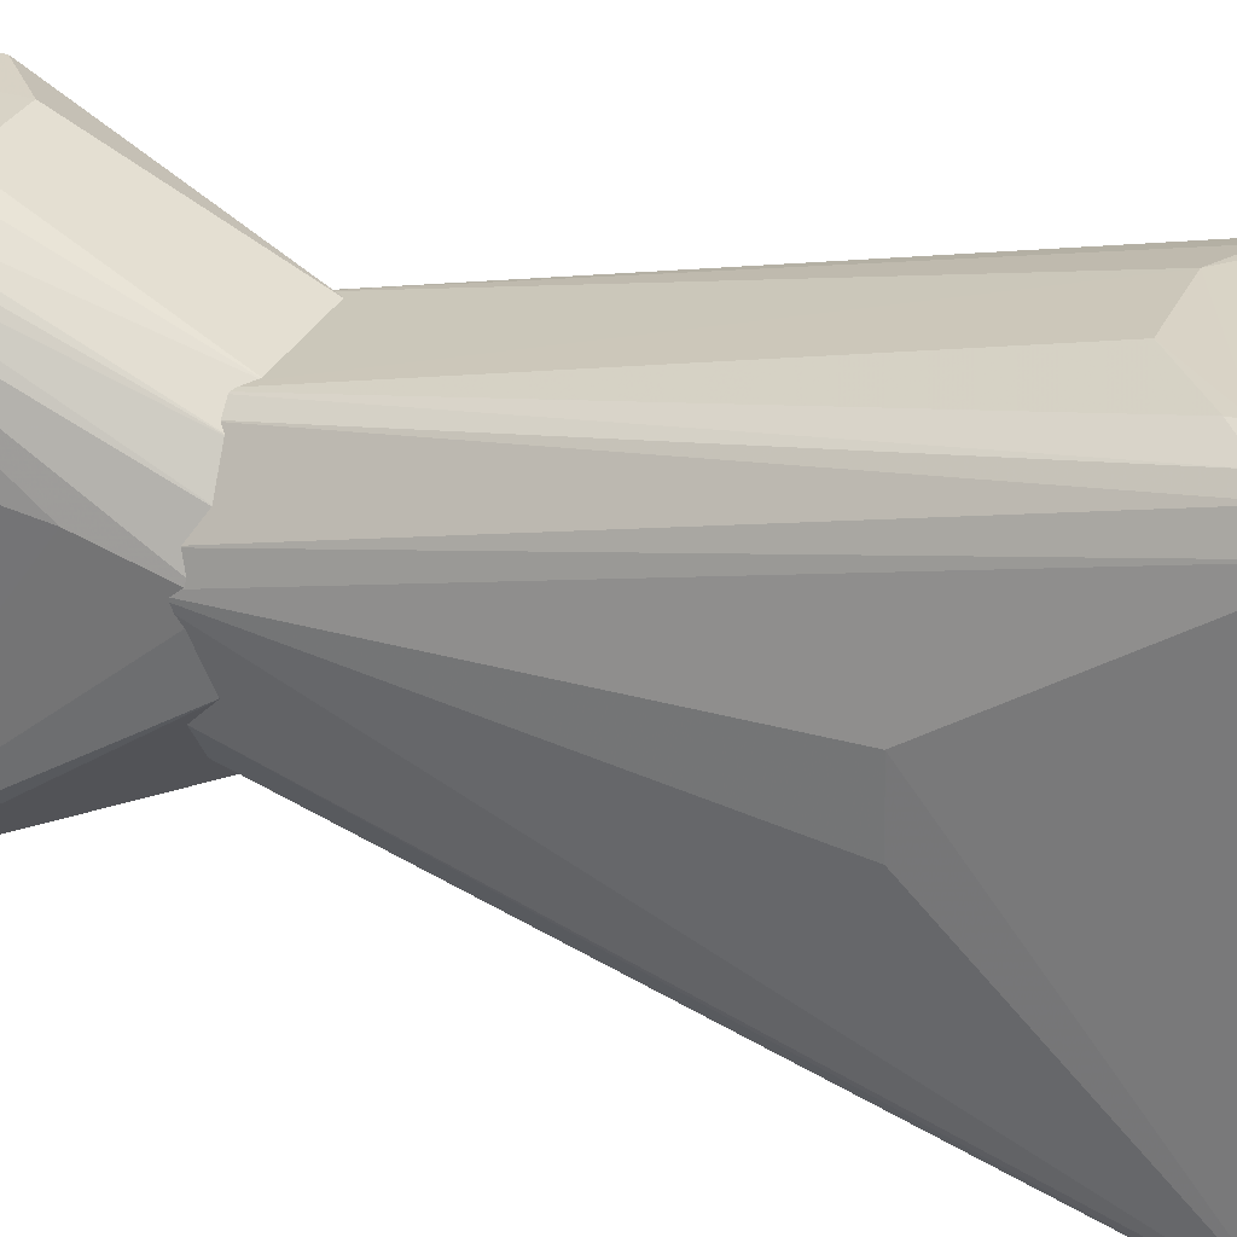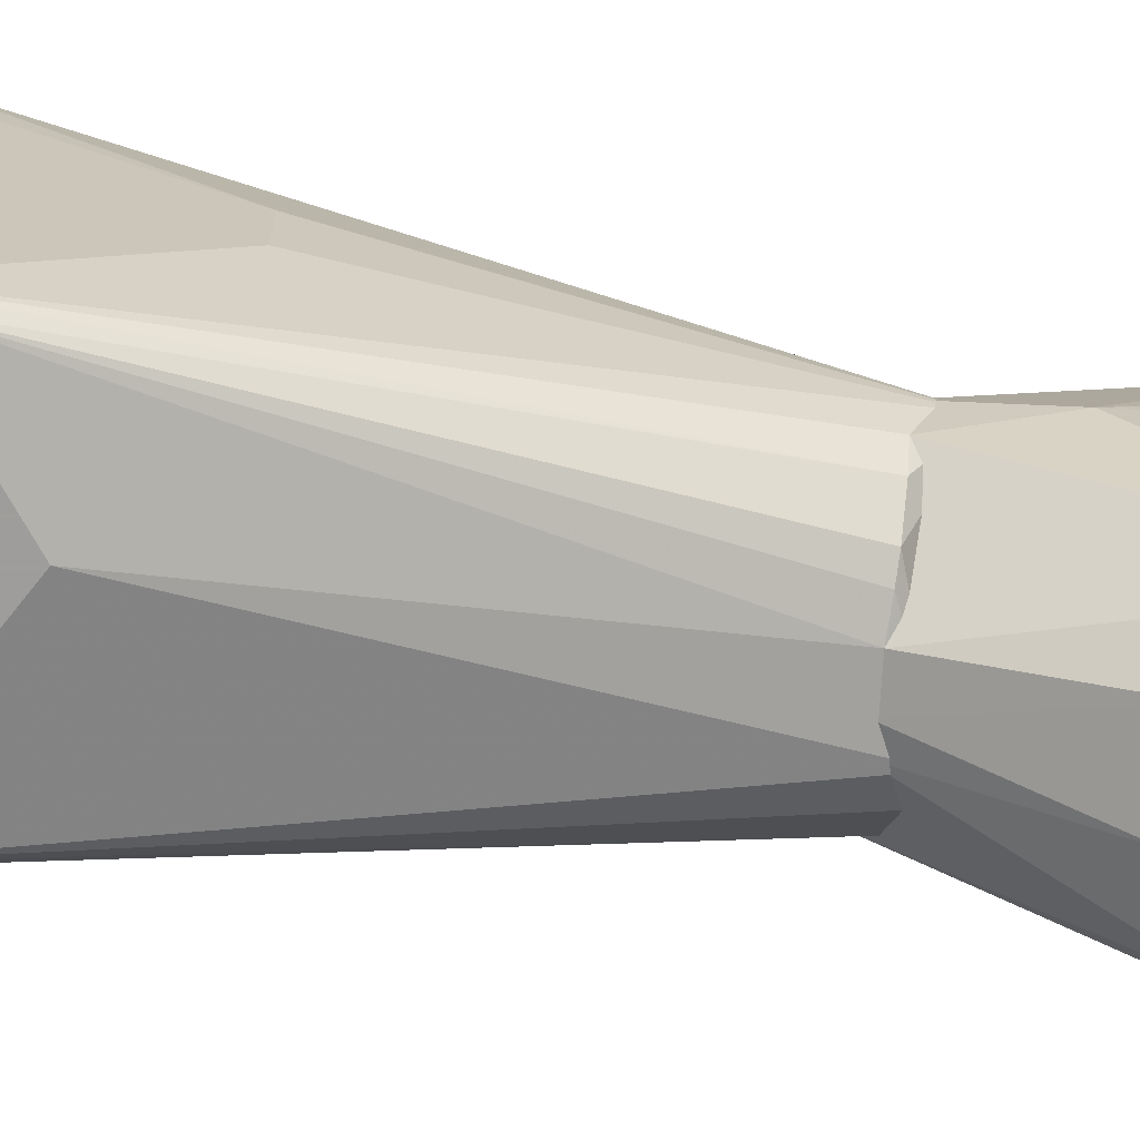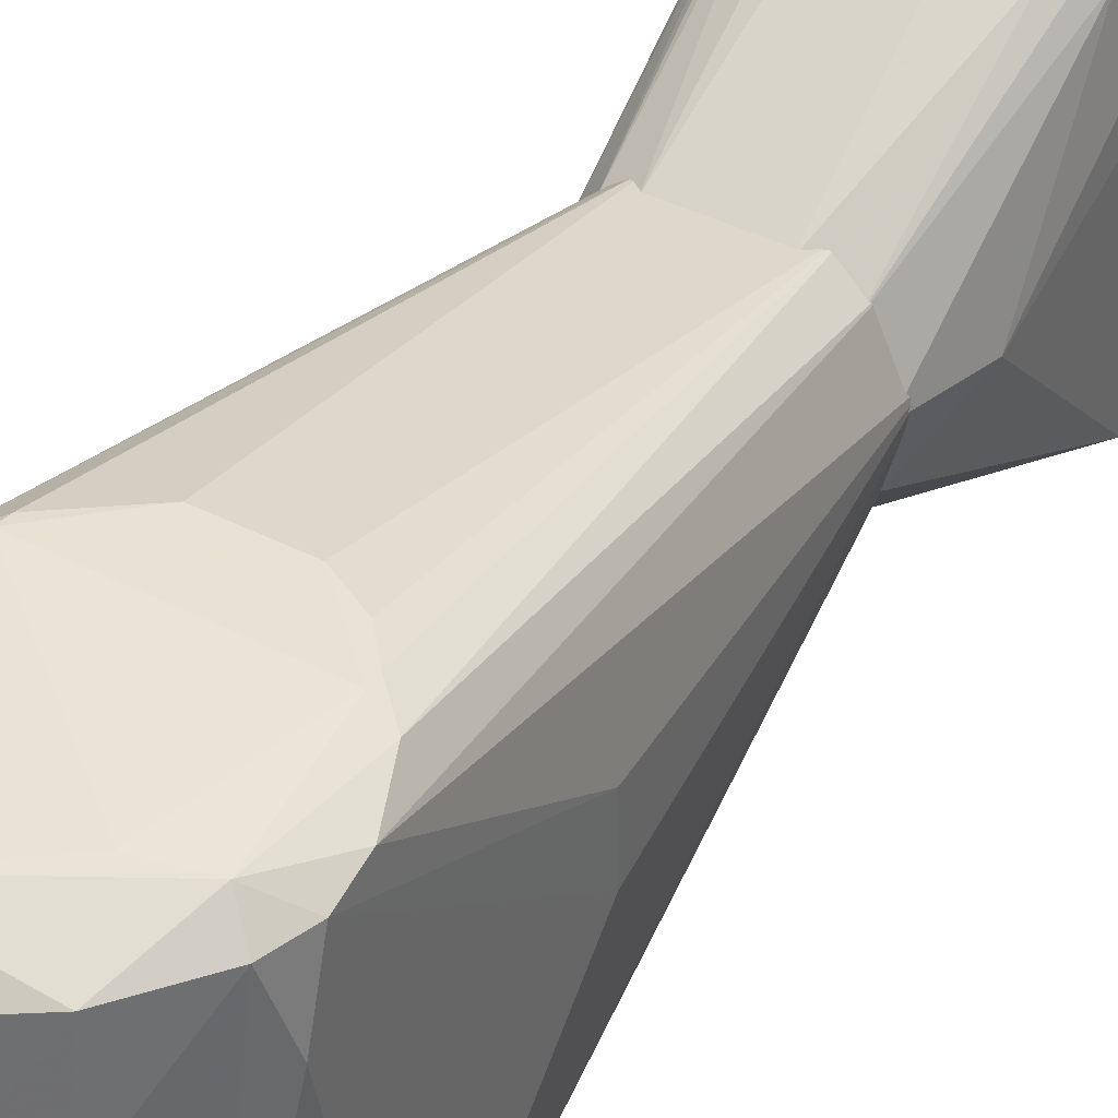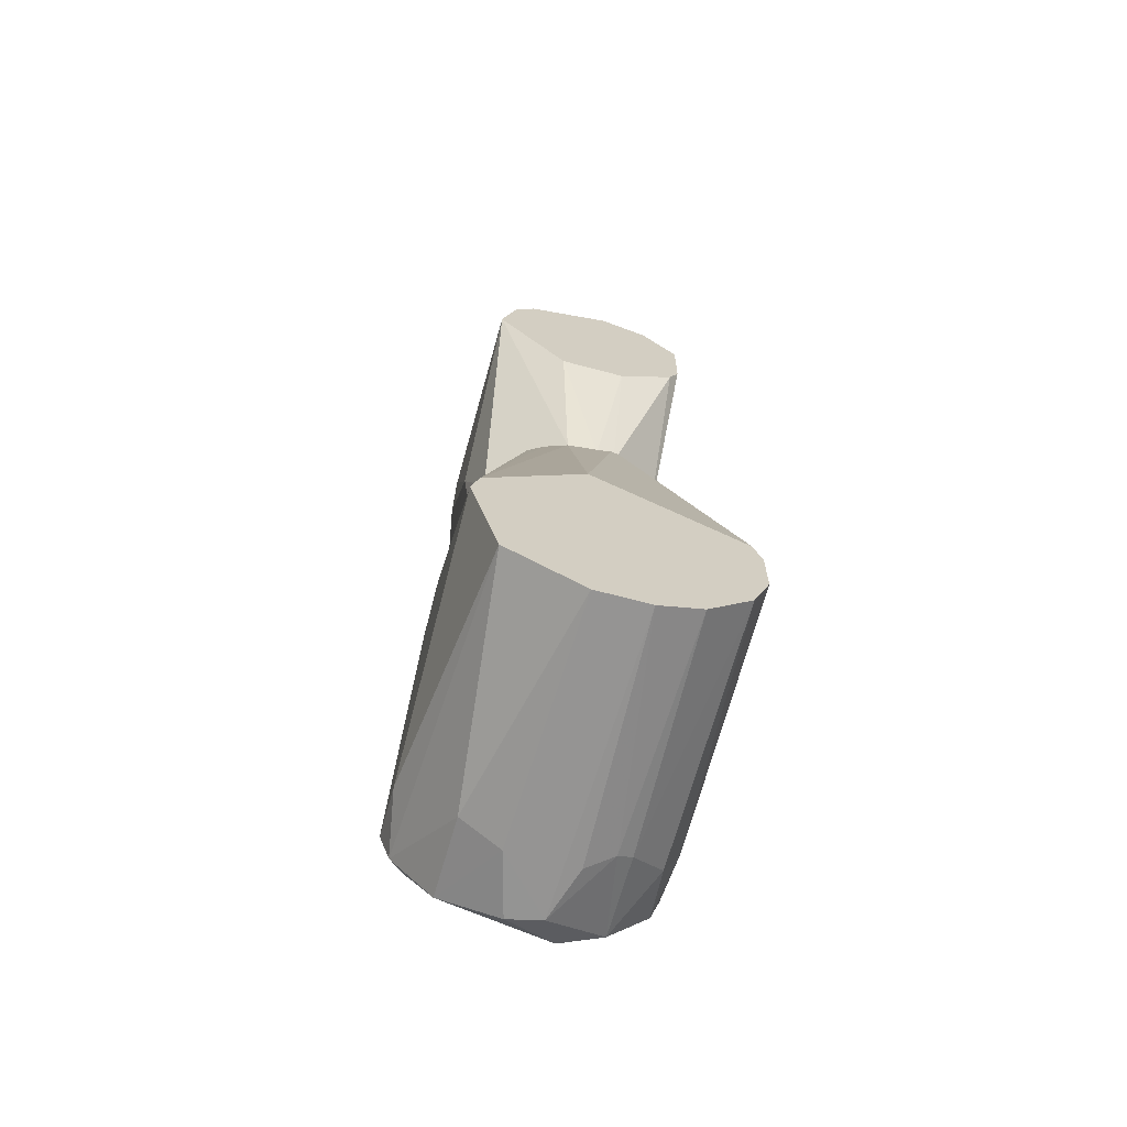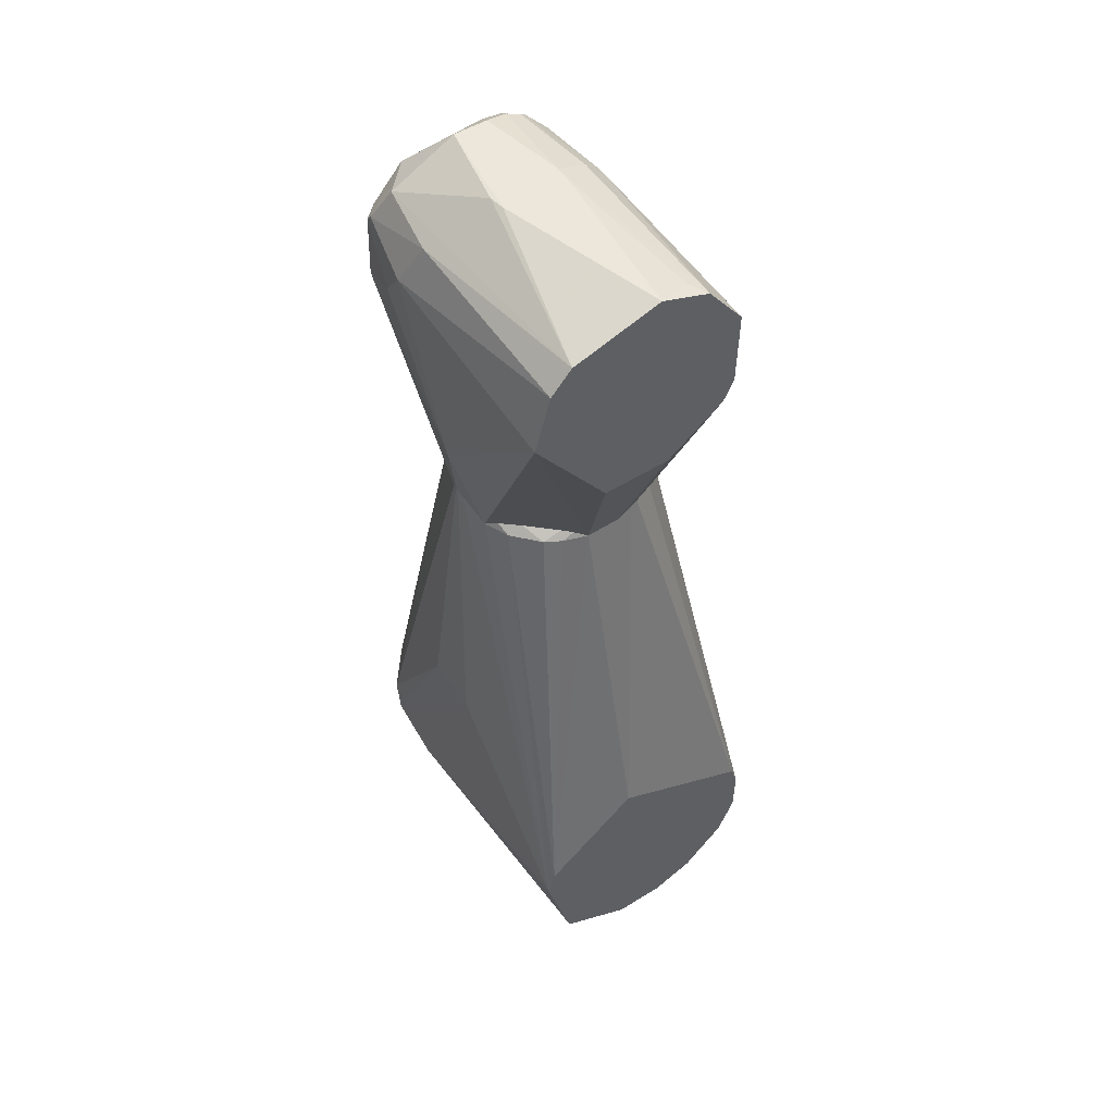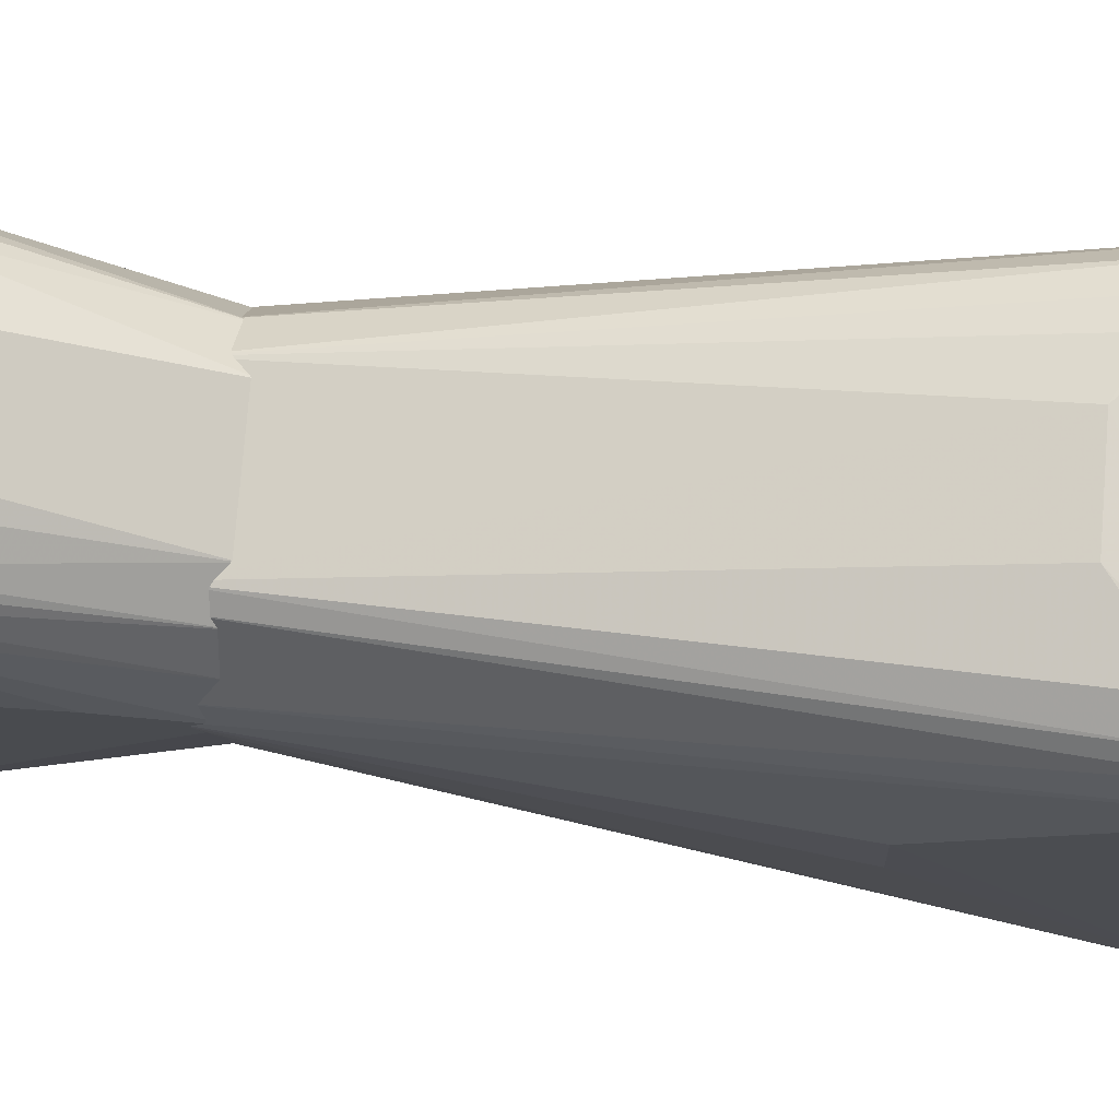
<metadata>
{"format":"obj","ext":"obj","renderer":"f3d","projection":"perspective","resolution":1024,"background":"white","views":[{"elev":28.0,"azim":110.5,"up":"+Y"},{"elev":-70.7,"azim":-100.4,"up":"+Y"},{"elev":40.5,"azim":-147.8,"up":"+Y"},{"elev":-67.2,"azim":-15.1,"up":"+Z"},{"elev":52.5,"azim":-33.6,"up":"+Z"},{"elev":74.0,"azim":94.5,"up":"+Y"}]}
</metadata>
<code>
v 0.0211 0.0257 0.1766
v 0.02905 -0.01558 0.1766
v 0.04397 0.04513 -0.005968
v -0.005569 0.03948 -0.04372
v -0.04409 -0.0658 0.00879
v -0.02995 0.05522 0.02742
v 0.03275 0.004697 0.1766
v -0.0327 0.004864 0.1766
v 0.04404 -0.0658 -0.008984
v 0.03027 0.05516 0.02743
v -0.04005 0.04491 -0.01711
v 0.04103 0.05039 0.01468
v -0.005771 -0.0326 0.164
v -0.0173 0.02825 0.1767
v 0.04416 -0.0658 0.008572
v -0.008754 -0.0658 -0.04411
v 0.02559 0.0136 -0.03799
v 0.01216 0.04886 -0.03563
v -0.0433 0.04805 0.005979
v 0.04418 0.04577 0.005722
v 0.0313 0.01066 0.1766
v 0.03764 0.05241 0.02056
v -0.0278 -0.01781 0.164
v 0.01223 -0.03068 0.1766
v -0.01152 0.05561 0.04116
v -0.02566 0.01385 -0.03789
v 0.0378 0.02274 -0.02566
v 0.01175 0.01768 -0.04372
v 0.02353 -0.0658 -0.03828
v -0.01877 0.05231 -0.0156
v 0.0338 0.05233 -0.01197
v -0.03743 0.05235 0.02056
v -0.04387 0.02418 -0.01178
v -0.04335 -0.009855 0.06543
v 0.04084 0.04945 -0.008411
v 0.04386 0.007509 0.06556
v 0.04408 0.02417 -0.01184
v 0.01752 0.02826 0.1766
v -0.03163 -0.009496 0.164
v -0.0197 -0.02672 0.164
v 0.0203 -0.0263 0.1766
v -0.008605 -0.0658 0.04411
v 0.03069 0.0554 0.02328
v -0.02307 0.05523 0.03531
v -0.02571 0.04366 -0.03441
v -0.01149 0.01767 -0.04372
v -0.03434 -0.0658 -0.02908
v 0.02608 0.04367 -0.0343
v 0.005919 0.03662 -0.04404
v 0.02054 0.01257 -0.04103
v 0.008853 -0.0658 -0.04409
v 0.03831 -0.0658 -0.02348
v -0.03389 0.05225 -0.01218
v -0.02526 0.0213 0.1766
v -0.04375 0.04518 -0.005606
v -0.04318 0.01063 0.06529
v 0.03886 0.05185 -0.005447
v 0.04357 -0.009712 0.06524
v 0.04039 0.04468 -0.01701
v 0.01186 0.05554 0.0412
v -0.04139 -0.0658 0.01759
v -0.01407 -0.02982 0.164
v 0.04144 -0.0658 0.01747
v -0.0303 0.05542 0.0232
f 7 1 2
f 14 2 1
f 15 7 2
f 15 5 9
f 16 9 5
f 21 12 1
f 21 1 7
f 21 20 12
f 21 7 20
f 22 1 12
f 24 14 8
f 24 2 14
f 29 9 16
f 31 18 30
f 32 14 6
f 34 5 8
f 35 20 3
f 35 12 20
f 36 20 7
f 36 15 20
f 37 3 20
f 37 20 15
f 37 15 9
f 38 22 10
f 38 1 22
f 38 25 14
f 38 14 1
f 39 23 8
f 39 8 5
f 39 5 23
f 40 24 8
f 40 8 23
f 41 2 24
f 42 24 13
f 42 5 15
f 43 31 30
f 43 10 22
f 44 6 14
f 44 14 25
f 45 26 11
f 45 18 4
f 46 16 26
f 46 45 4
f 46 26 45
f 47 26 16
f 47 16 5
f 47 5 33
f 47 33 11
f 47 11 26
f 48 27 17
f 48 18 31
f 49 4 18
f 49 18 48
f 49 46 4
f 49 16 46
f 50 17 29
f 50 48 17
f 50 49 48
f 50 28 49
f 51 29 16
f 51 50 29
f 51 28 50
f 51 49 28
f 51 16 49
f 52 9 29
f 52 37 9
f 52 27 37
f 52 29 17
f 52 17 27
f 53 19 32
f 53 45 11
f 53 30 18
f 53 18 45
f 54 32 19
f 54 19 8
f 54 8 14
f 54 14 32
f 55 11 33
f 55 53 11
f 55 19 53
f 55 33 5
f 55 5 34
f 56 34 8
f 56 8 19
f 56 55 34
f 56 19 55
f 57 35 31
f 57 22 12
f 57 12 35
f 57 43 22
f 57 31 43
f 58 36 7
f 58 7 15
f 58 15 36
f 59 37 27
f 59 3 37
f 59 27 48
f 59 35 3
f 59 48 31
f 59 31 35
f 60 38 10
f 60 25 38
f 60 43 25
f 60 10 43
f 61 40 23
f 61 23 5
f 61 42 13
f 61 5 42
f 62 13 24
f 62 24 40
f 62 61 13
f 62 40 61
f 63 41 24
f 63 15 2
f 63 2 41
f 63 42 15
f 63 24 42
f 64 25 43
f 64 44 25
f 64 6 44
f 64 43 30
f 64 30 53
f 64 53 32
f 64 32 6
v 0.005982 0.04232 0.2804
v 0.03514 -0.0503 0.2578
v 0.02871 0.01624 0.164
v -0.02531 0.02122 0.164
v -0.03213 -0.0503 0.2634
v 0.01171 0.05524 0.2112
v 0.005316 -0.0503 0.2808
v -0.03363 0.05029 0.2542
v -0.005771 -0.0326 0.164
v 0.0142 0.02989 0.164
v 0.03444 0.0506 0.2514
v 0.02379 0.01505 0.2741
v -0.01173 0.01229 0.2805
v -0.03766 0.001532 0.1922
v -0.026 0.05515 0.2225
v 0.0315 -0.009869 0.164
v -0.0121 -0.0503 0.2082
v 0.005365 -0.03264 0.164
v 0.02857 0.0533 0.2228
v 0.01193 0.05512 0.2693
v 0.02232 -0.0503 0.2745
v 0.01189 0.0123 0.2804
v 0.02317 0.04749 0.271
v 0.03524 0.0214 0.2597
v -0.01097 0.006716 0.2807
v -0.02821 0.04305 0.2682
v -0.03791 0.02522 0.251
v -0.03163 -0.009496 0.164
v -0.03415 0.05076 0.2313
v -0.01415 0.02988 0.164
v 0.03459 0.01352 0.1869
v 0.03137 -0.0503 0.2236
v 0.01721 0.05519 0.2141
v 0.02299 0.02433 0.164
v -0.02861 0.05508 0.2543
v 0.02934 0.05532 0.2517
v 0.01446 0.04511 0.2771
v 0.01164 0.006829 0.2804
v 0.03189 0.01886 0.2654
v 0.03119 0.04722 0.2624
v -0.005755 0.04235 0.2804
v -0.0249 -0.0503 0.2715
v -0.03763 -0.0503 0.2437
v -0.03381 0.04761 0.2573
v -0.03181 0.01877 0.2656
v -0.03272 0.004867 0.164
v -0.03743 0.0336 0.2402
v -0.03051 0.0531 0.226
v -0.01172 0.05525 0.211
v 0.03279 0.004707 0.164
v 0.03808 0.02557 0.2378
v 0.03418 0.05082 0.2316
v 0.01223 -0.03066 0.164
v 0.03491 -0.0503 0.2313
v 0.01117 -0.0503 0.2084
v 0.02629 0.05519 0.2227
v 0.03167 0.05305 0.2286
v -0.01751 0.05526 0.2662
v 0.02882 0.05277 0.2597
v 0.02001 0.04507 0.2743
v 0.01713 0.05211 0.2712
v 0.01753 -0.04494 0.2769
v 0.03116 0.01302 0.2663
v 0.03474 0.01538 0.261
f 71 69 66
f 81 66 69
f 82 81 73
f 85 71 66
f 86 85 76
f 89 71 65
f 92 82 73
f 94 68 79
f 94 74 67
f 94 67 82
f 94 82 92
f 96 66 81
f 97 74 70
f 98 67 74
f 99 93 72
f 101 65 86
f 102 86 65
f 102 65 71
f 103 87 76
f 104 88 75
f 104 103 88
f 104 87 103
f 105 89 65
f 105 77 89
f 105 90 77
f 105 65 84
f 106 89 77
f 106 69 71
f 106 71 89
f 106 77 90
f 107 91 78
f 107 69 91
f 107 78 92
f 107 81 69
f 107 92 73
f 107 73 81
f 108 72 91
f 108 99 72
f 109 91 69
f 109 108 91
f 109 90 108
f 109 106 90
f 109 69 106
f 110 92 78
f 110 94 92
f 110 68 94
f 110 93 68
f 110 78 93
f 111 91 72
f 111 72 93
f 111 93 78
f 111 78 91
f 112 79 68
f 112 68 93
f 112 99 79
f 112 93 99
f 113 94 79
f 113 70 74
f 113 74 94
f 113 100 70
f 114 82 67
f 114 80 82
f 115 75 88
f 115 88 66
f 116 115 95
f 116 75 115
f 116 100 75
f 116 95 114
f 116 114 67
f 117 82 80
f 117 80 96
f 118 96 80
f 118 66 96
f 118 80 114
f 118 114 95
f 118 115 66
f 118 95 115
f 119 96 81
f 119 81 82
f 119 117 96
f 119 82 117
f 120 74 97
f 120 98 74
f 120 83 98
f 120 97 70
f 120 70 100
f 121 98 83
f 121 67 98
f 121 116 67
f 121 83 120
f 121 120 100
f 121 100 116
f 122 84 100
f 122 105 84
f 122 90 105
f 122 108 90
f 122 99 108
f 122 100 113
f 122 113 79
f 122 79 99
f 123 100 84
f 123 87 104
f 123 104 75
f 123 75 100
f 124 76 87
f 124 101 86
f 124 86 76
f 125 84 65
f 125 65 101
f 125 123 84
f 125 87 123
f 125 124 87
f 125 101 124
f 126 102 71
f 126 71 85
f 126 85 86
f 126 86 102
f 127 103 76
f 127 76 85
f 127 85 66
f 128 66 88
f 128 88 103
f 128 127 66
f 128 103 127

</code>
